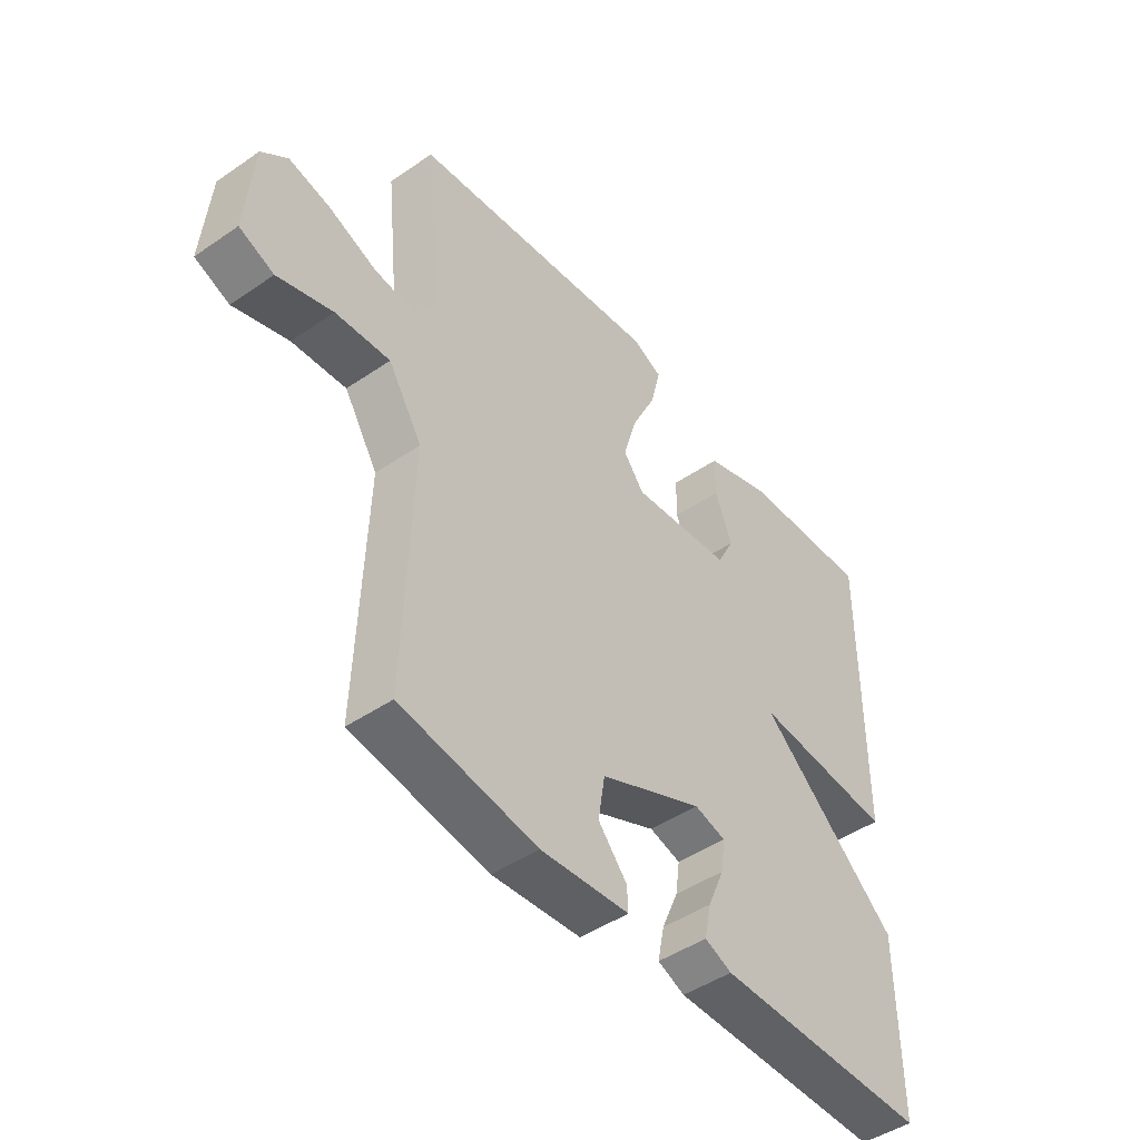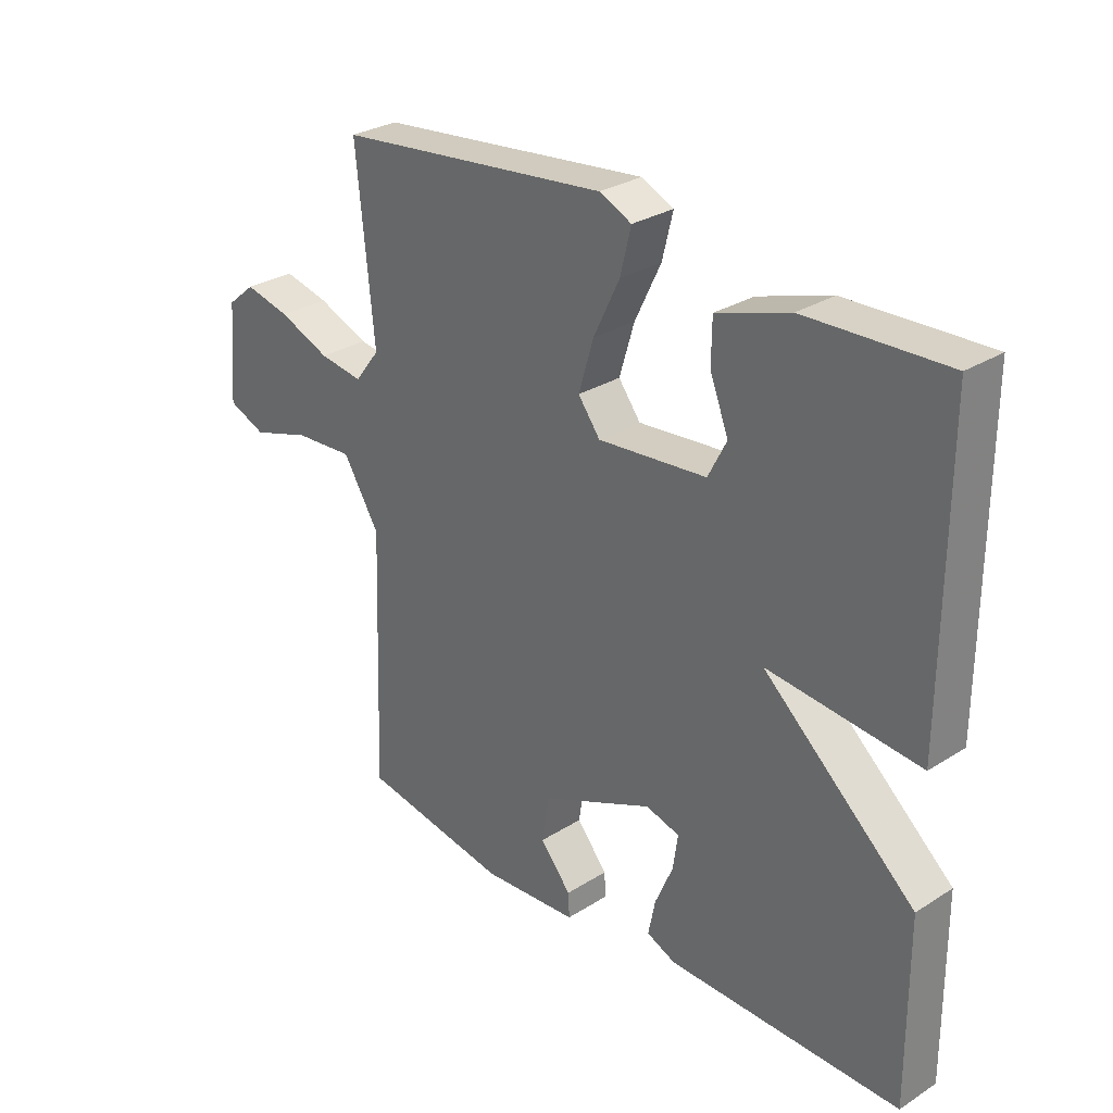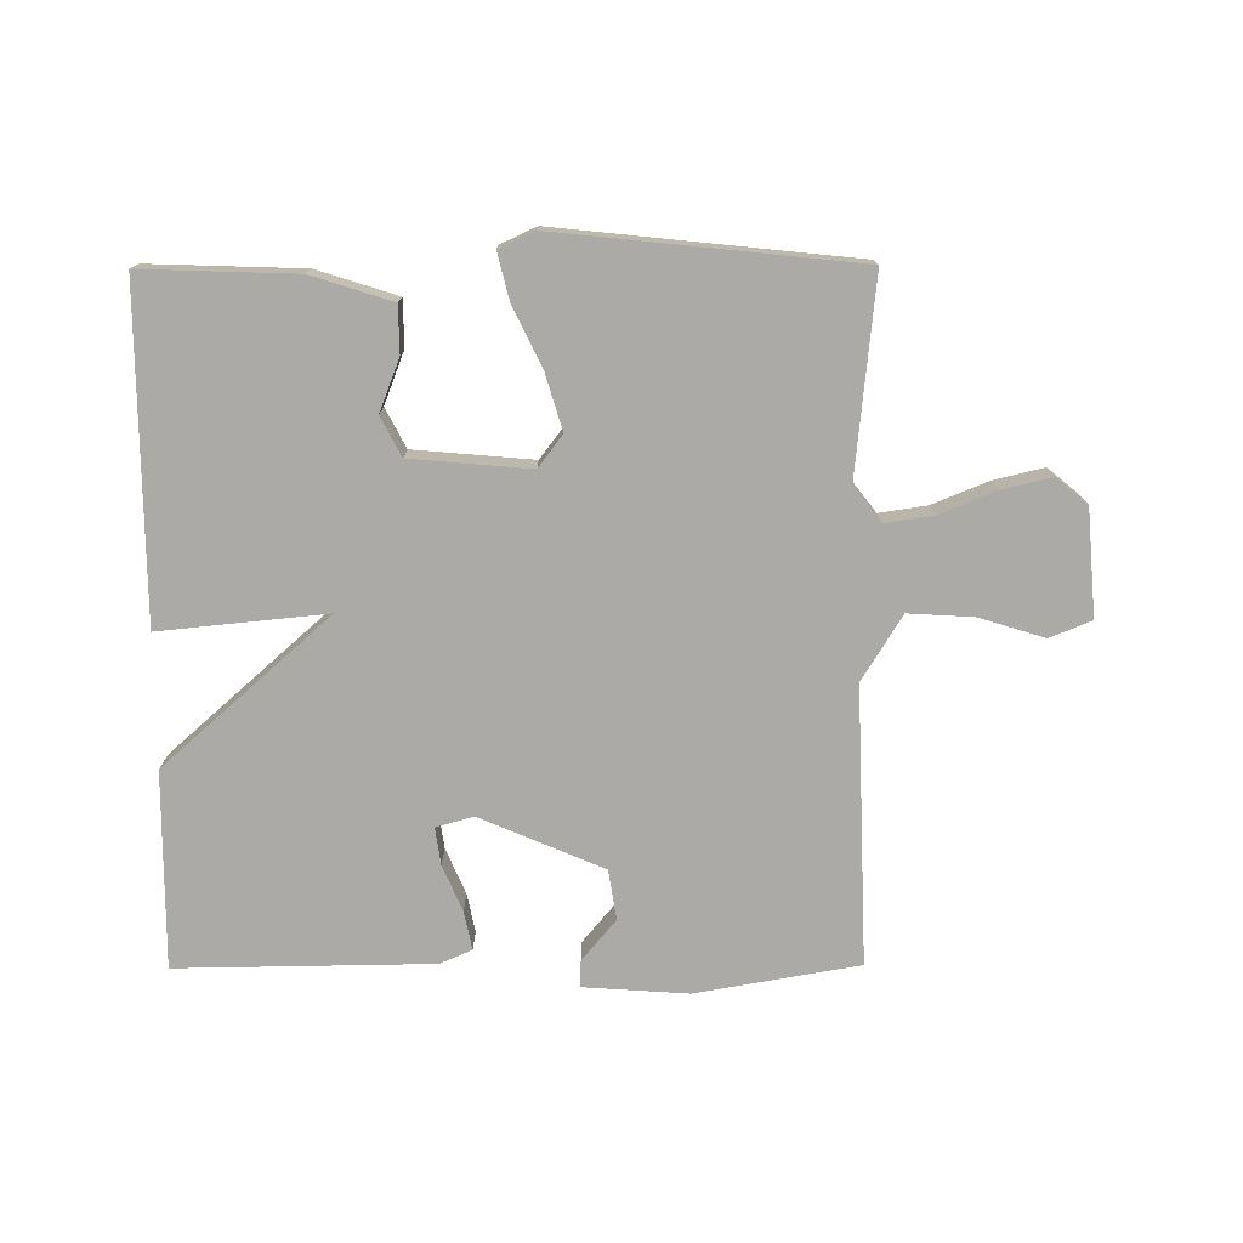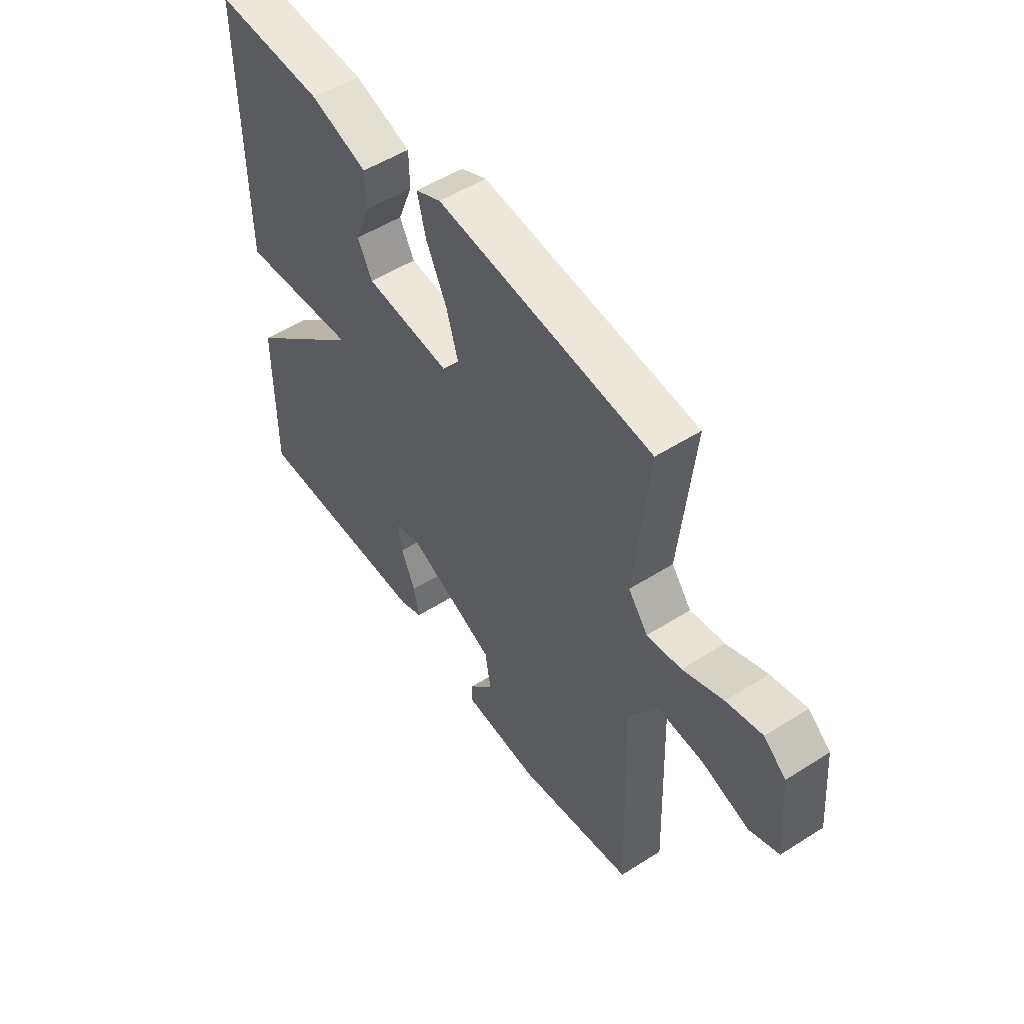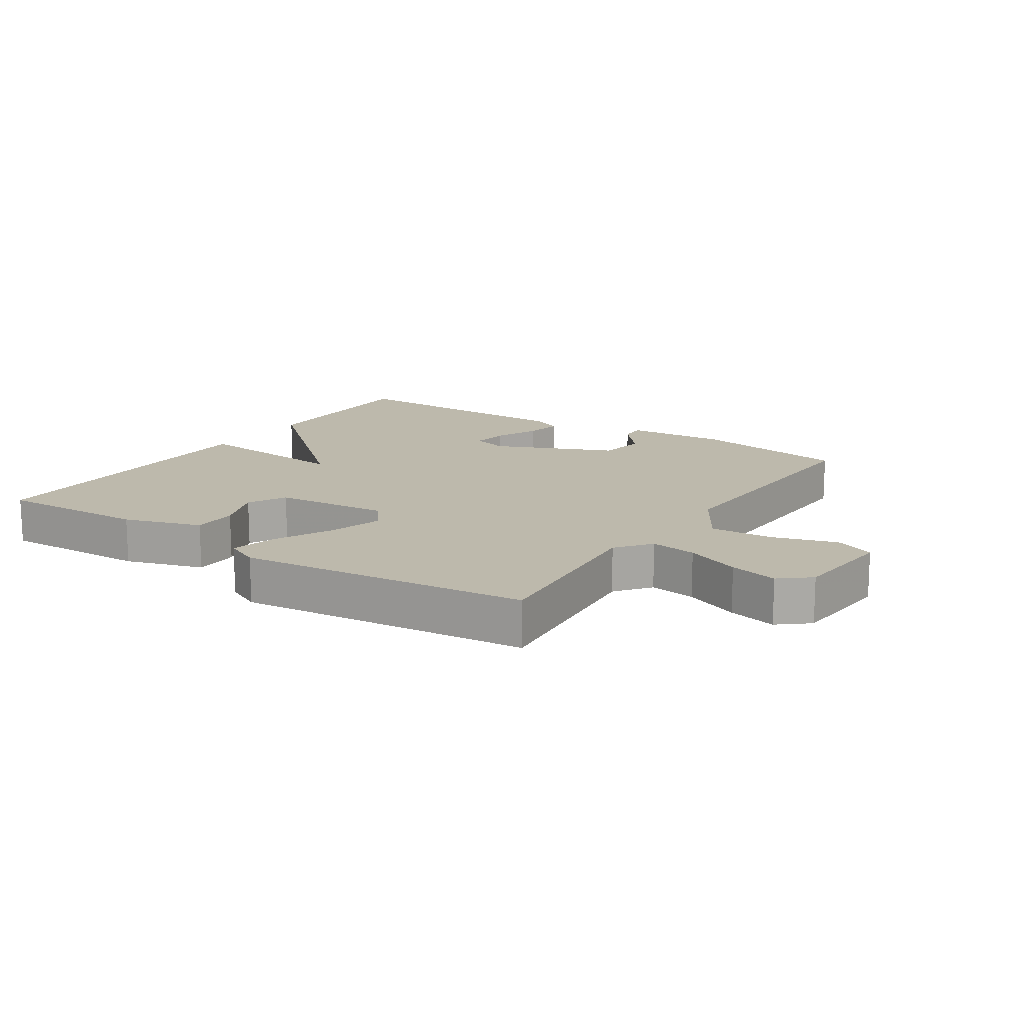
<metadata>
{"format":"obj","ext":"obj","renderer":"f3d","projection":"perspective","resolution":1024,"background":"white","views":[{"elev":-46.1,"azim":128.2,"up":"+Z"},{"elev":29.0,"azim":-133.3,"up":"+Z"},{"elev":-75.7,"azim":0.3,"up":"+Y"},{"elev":52.1,"azim":55.5,"up":"+Z"},{"elev":15.0,"azim":33.5,"up":"+Y"}]}
</metadata>
<code>
v 0.5 0.07 -0.5
v 0.252 0.07 -0.543
v 0.091 0.07 -0.532
v 0.093 0.07 -0.491
v 0.145 0.07 -0.429
v 0.133 0.07 -0.353
v -0.055 0.07 -0.272
v -0.112 0.07 -0.288
v -0.104 0.07 -0.345
v -0.074 0.07 -0.415
v -0.062 0.07 -0.474
v -0.111 0.07 -0.495
v -0.5 0.07 -0.5
v -0.498 0.07 -0.2
v -0.244 0.07 0.025
v -0.498 0.07 0
v -0.5 0.07 0.5
v -0.265 0.07 0.492
v -0.143 0.07 0.453
v -0.142 0.07 0.382
v -0.173 0.07 0.302
v -0.142 0.07 0.242
v 0.04 0.07 0.226
v 0.077 0.07 0.275
v 0.052 0.07 0.359
v 0.008 0.07 0.45
v -0.01 0.07 0.523
v 0.044 0.07 0.548
v 0.5 0.07 0.5
v 0.47 0.07 0.202
v 0.512 0.07 0.148
v 0.585 0.07 0.159
v 0.671 0.07 0.194
v 0.747 0.07 0.212
v 0.794 0.07 0.173
v 0.808 0.07 0.01
v 0.745 0.07 -0.016
v 0.645 0.07 0.015
v 0.546 0.07 0.021
v 0.485 0.07 -0.078
v 0.5 0 -0.5
v 0.252 0 -0.543
v 0.091 0 -0.532
v 0.093 0 -0.491
v 0.145 0 -0.429
v 0.133 0 -0.353
v -0.055 0 -0.272
v -0.112 0 -0.288
v -0.104 0 -0.345
v -0.074 0 -0.415
v -0.062 0 -0.474
v -0.111 0 -0.495
v -0.5 0 -0.5
v -0.498 0 -0.2
v -0.244 0 0.025
v -0.498 0 0
v -0.5 0 0.5
v -0.265 0 0.492
v -0.143 0 0.453
v -0.142 0 0.382
v -0.173 0 0.302
v -0.142 0 0.242
v 0.04 0 0.226
v 0.077 0 0.275
v 0.052 0 0.359
v 0.008 0 0.45
v -0.01 0 0.523
v 0.044 0 0.548
v 0.5 0 0.5
v 0.47 0 0.202
v 0.512 0 0.148
v 0.585 0 0.159
v 0.671 0 0.194
v 0.747 0 0.212
v 0.794 0 0.173
v 0.808 0 0.01
v 0.745 0 -0.016
v 0.645 0 0.015
v 0.546 0 0.021
v 0.485 0 -0.078
f 36 37 38
f 35 36 38
f 34 35 38
f 33 34 38
f 32 33 38
f 31 32 38 39
f 30 31 39 40
f 28 29 30
f 27 28 30
f 26 27 30
f 25 26 30
f 30 40 1
f 25 30 1
f 24 25 1
f 19 20 21
f 18 19 21
f 17 18 21
f 16 17 21
f 15 16 21 22
f 13 14 15
f 12 13 15
f 11 12 15
f 9 10 11
f 9 11 15
f 8 9 15
f 15 22 23
f 8 15 23
f 7 8 23
f 3 4 5
f 2 3 5
f 1 2 5
f 1 5 6
f 7 23 24
f 6 7 24
f 1 6 24
f 78 77 76
f 78 76 75
f 78 75 74
f 78 74 73
f 78 73 72
f 79 78 72 71
f 80 79 71 70
f 70 69 68
f 70 68 67
f 70 67 66
f 70 66 65
f 41 80 70
f 41 70 65
f 41 65 64
f 61 60 59
f 61 59 58
f 61 58 57
f 61 57 56
f 62 61 56 55
f 55 54 53
f 55 53 52
f 55 52 51
f 51 50 49
f 55 51 49
f 55 49 48
f 63 62 55
f 63 55 48
f 63 48 47
f 45 44 43
f 45 43 42
f 45 42 41
f 46 45 41
f 64 63 47
f 64 47 46
f 64 46 41
f 1 41 42 2
f 2 42 43 3
f 3 43 44 4
f 4 44 45 5
f 5 45 46 6
f 6 46 47 7
f 7 47 48 8
f 8 48 49 9
f 9 49 50 10
f 10 50 51 11
f 11 51 52 12
f 12 52 53 13
f 13 53 54 14
f 14 54 55 15
f 15 55 56 16
f 16 56 57 17
f 17 57 58 18
f 18 58 59 19
f 19 59 60 20
f 20 60 61 21
f 21 61 62 22
f 22 62 63 23
f 23 63 64 24
f 24 64 65 25
f 25 65 66 26
f 26 66 67 27
f 27 67 68 28
f 28 68 69 29
f 29 69 70 30
f 30 70 71 31
f 31 71 72 32
f 32 72 73 33
f 33 73 74 34
f 34 74 75 35
f 35 75 76 36
f 36 76 77 37
f 37 77 78 38
f 38 78 79 39
f 39 79 80 40
f 40 80 41 1

</code>
